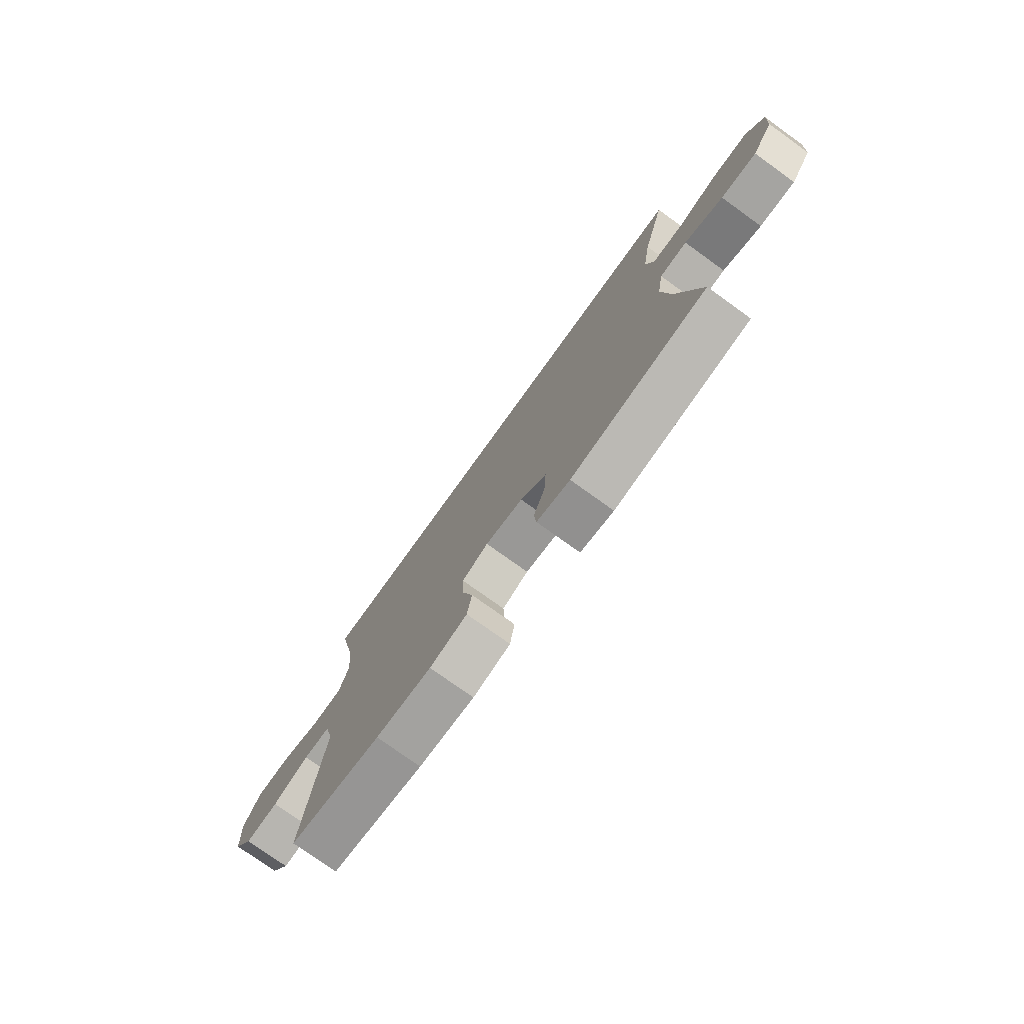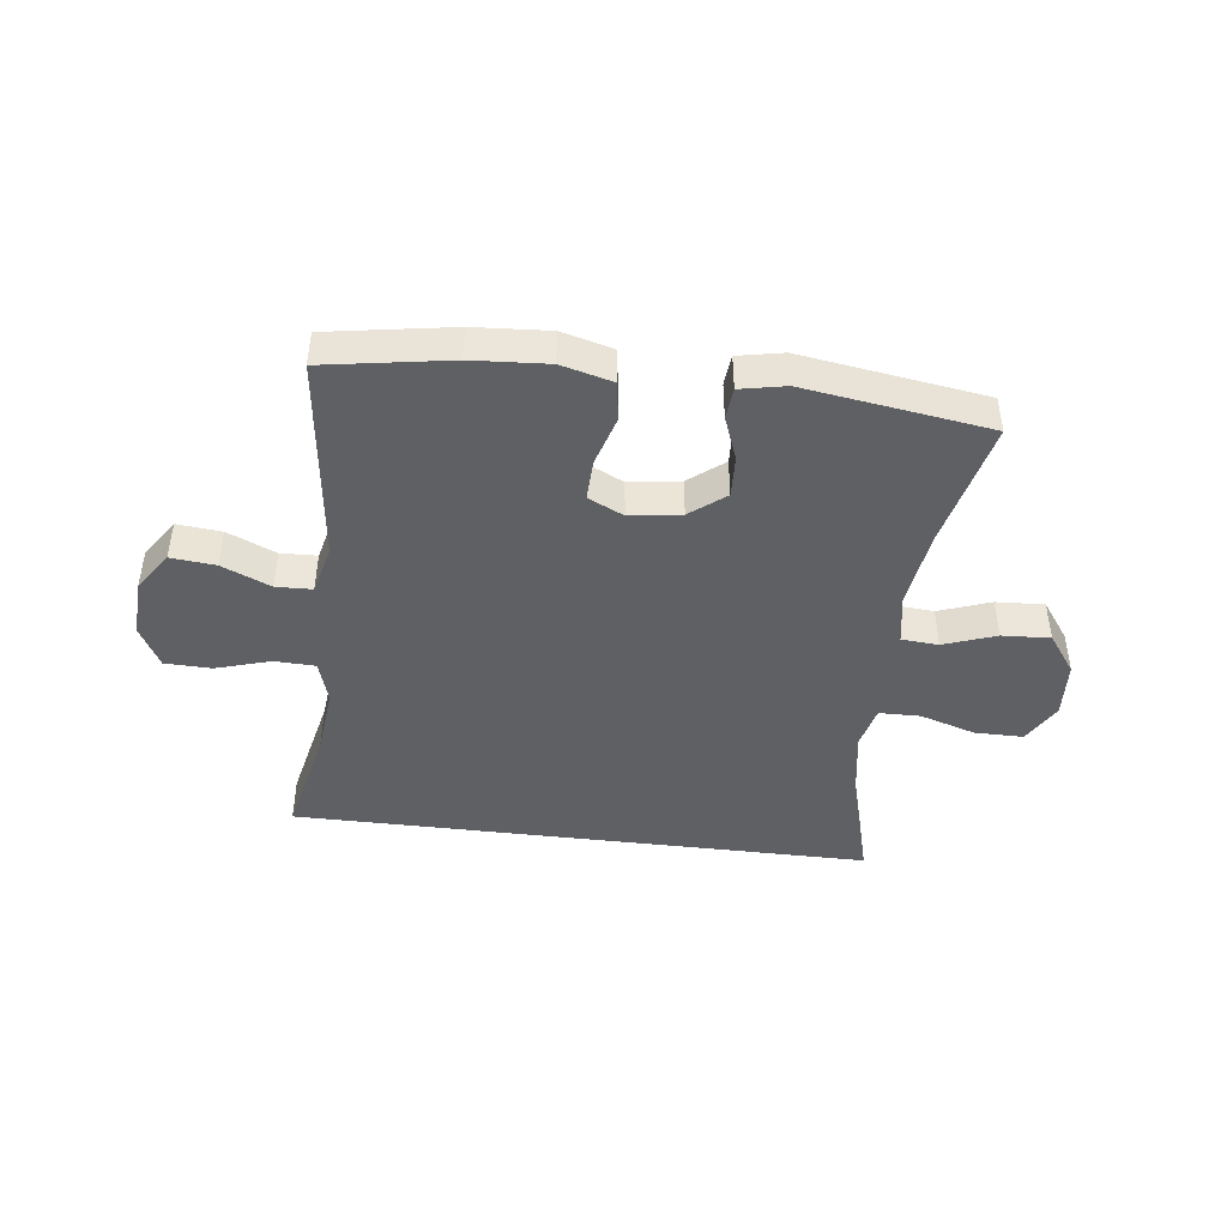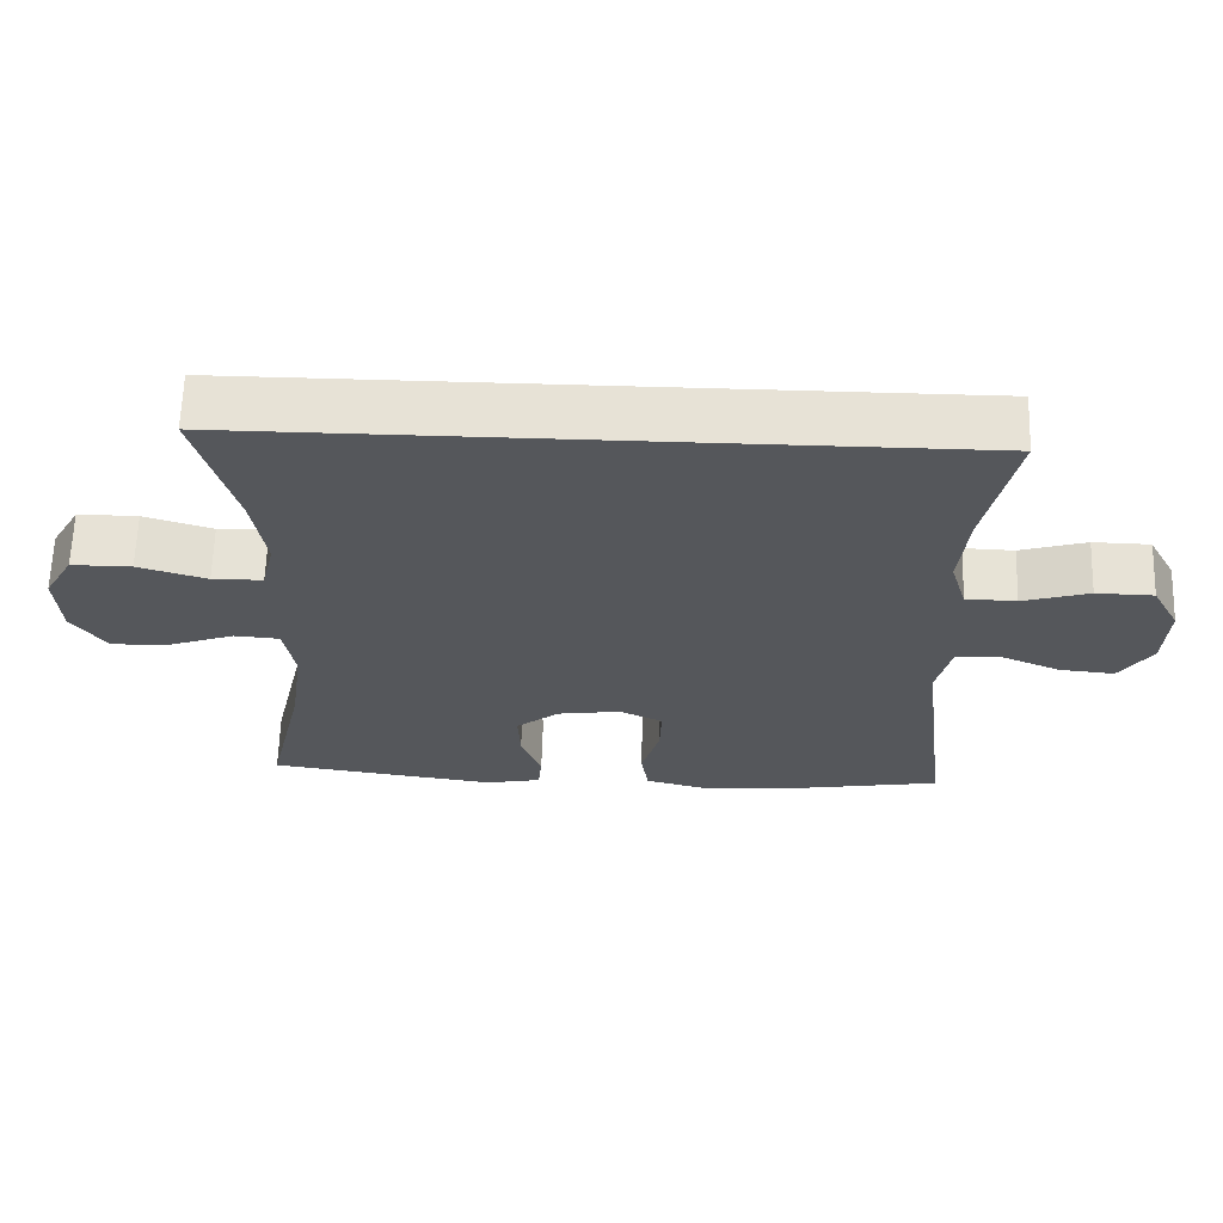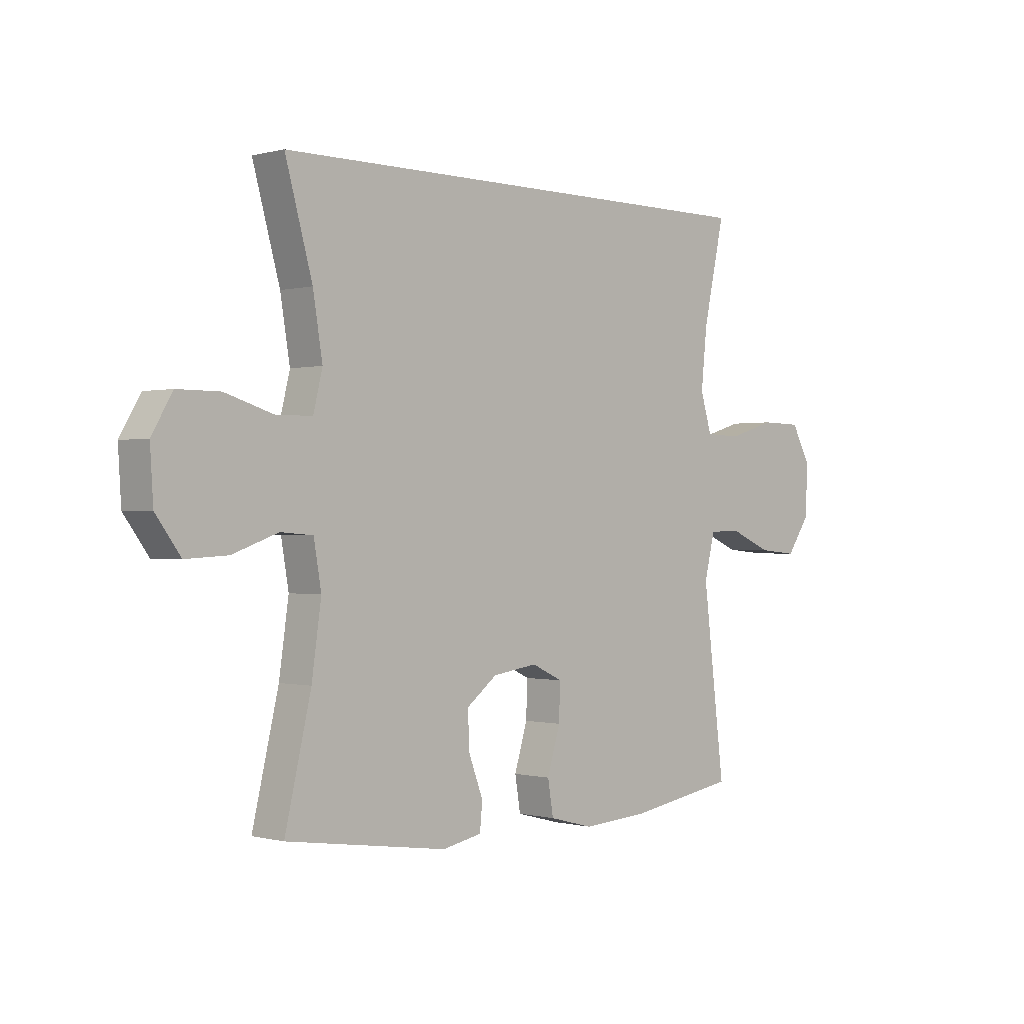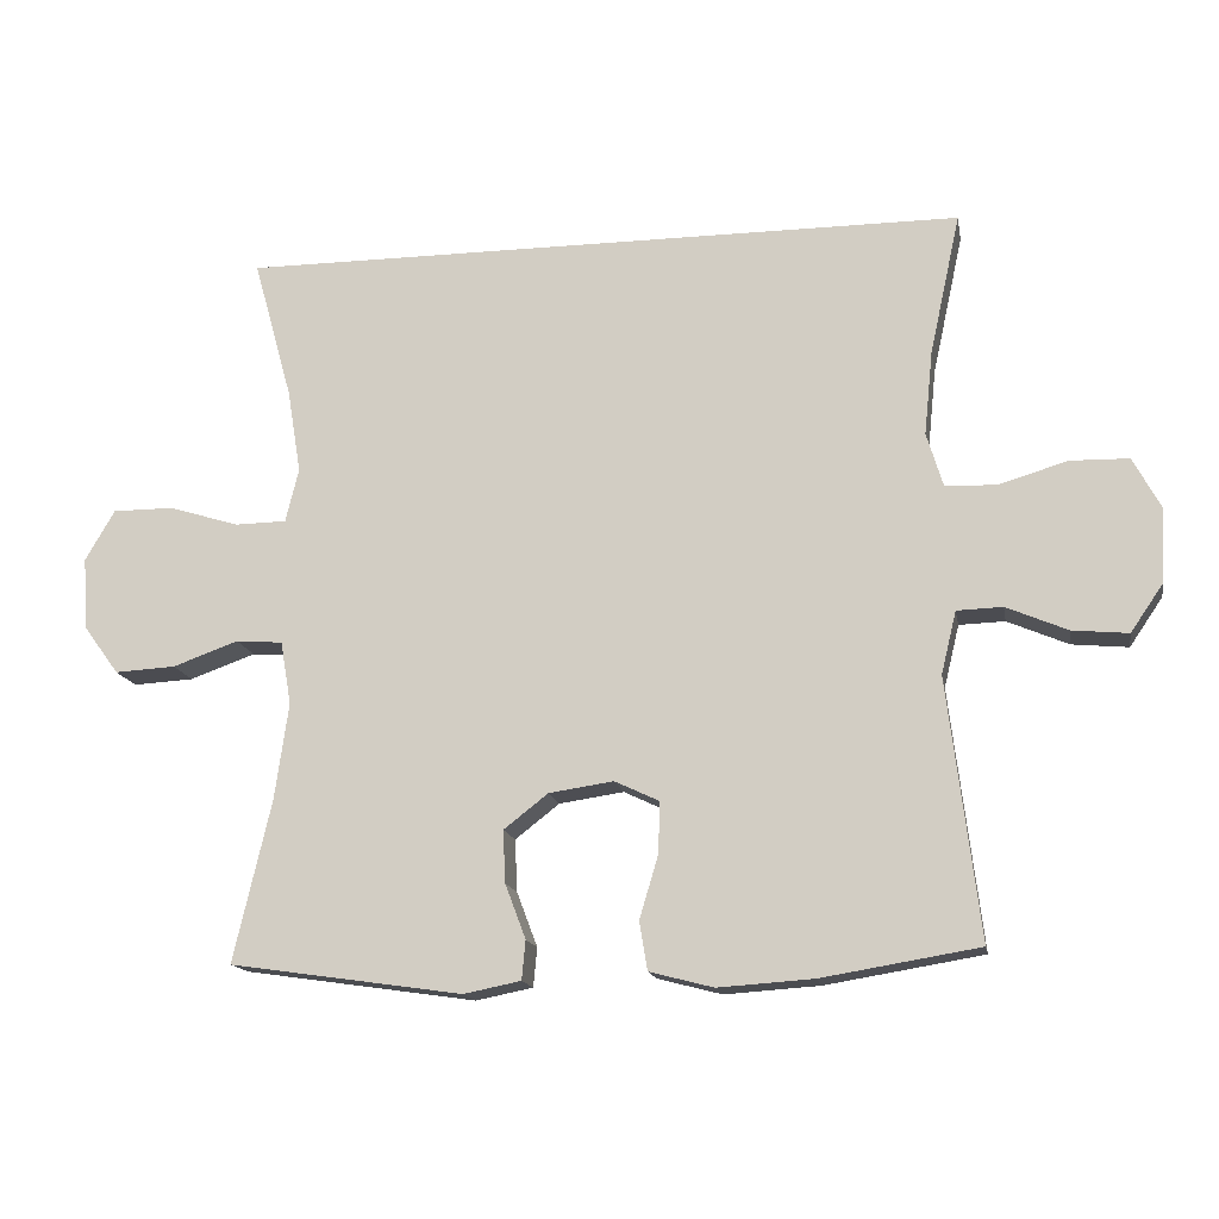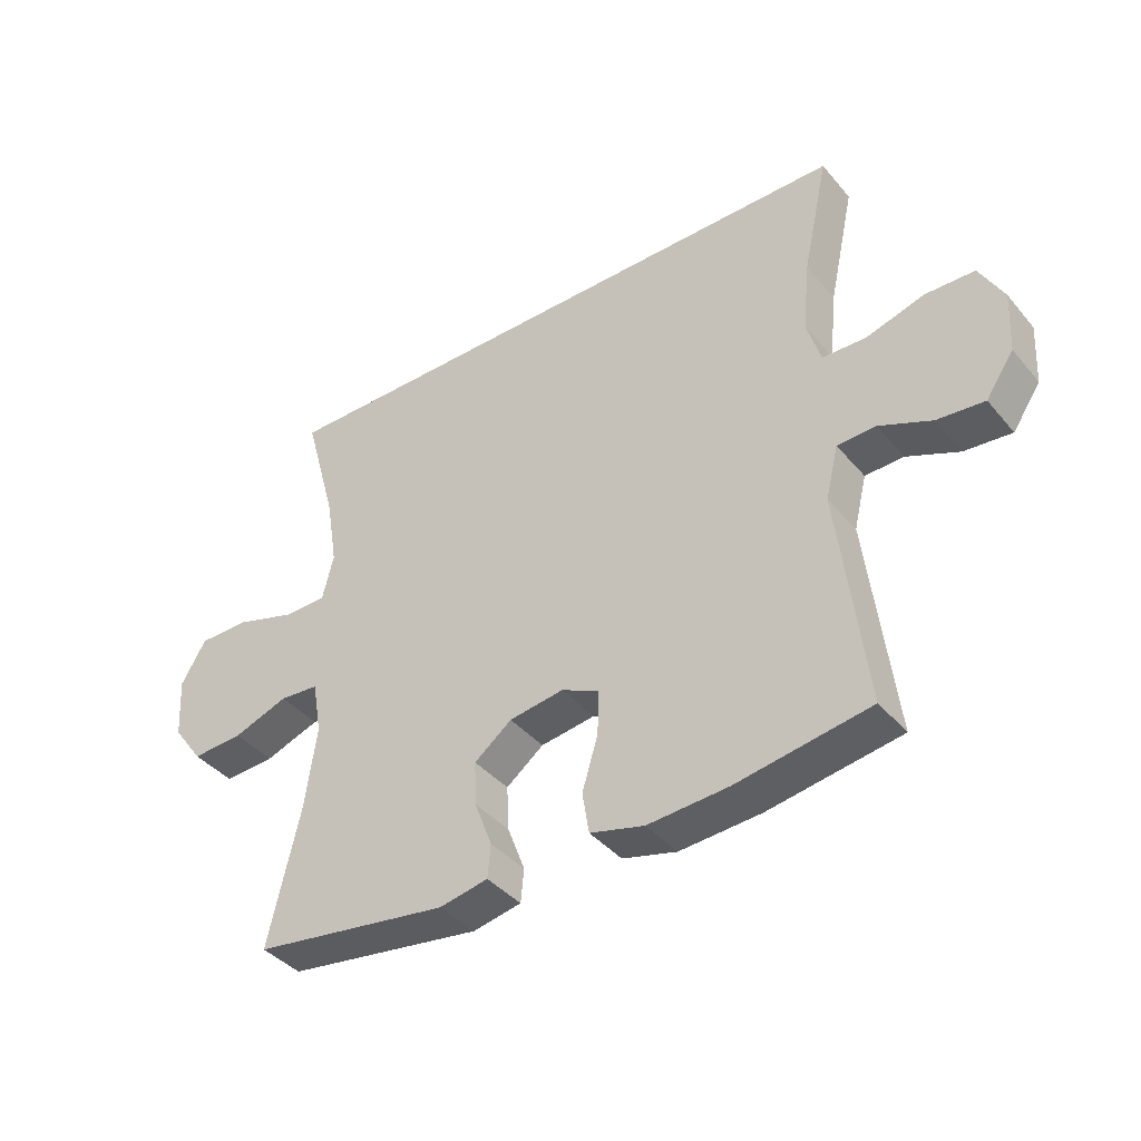
<metadata>
{"format":"obj","ext":"obj","renderer":"f3d","projection":"perspective","resolution":1024,"background":"white","views":[{"elev":-76.1,"azim":-125.7,"up":"+Z"},{"elev":-44.6,"azim":173.0,"up":"+Y"},{"elev":63.4,"azim":1.7,"up":"+Z"},{"elev":-0.2,"azim":-45.5,"up":"+Z"},{"elev":-15.2,"azim":10.2,"up":"+Z"},{"elev":-39.8,"azim":35.7,"up":"+Z"}]}
</metadata>
<code>
o path5258
v -0.1888 0.0375 -0.5465
v -0.1102 0.0375 -0.5308
v -0.1052 0.0375 -0.4769
v -0.1335 0.0375 -0.4018
v -0.1368 0.0375 -0.3298
v -0.07583 0.0375 -0.2823
v 0.01306 0.0375 -0.2693
v 0.07437 0.0375 -0.2982
v 0.07188 0.0375 -0.3694
v 0.04615 0.0375 -0.4554
v 0.05698 0.0375 -0.5224
v 0.1452 0.0375 -0.5453
v 0.2762 0.0375 -0.5365
v 0.4931 0.0375 -0.5005
v 0.4496 0.0375 -0.1427
v 0.4705 0.0375 -0.05662
v 0.5334 0.0375 -0.05458
v 0.6177 0.0375 -0.09054
v 0.695 0.0375 -0.09784
v 0.7405 0.0375 -0.03122
v 0.746 0.0375 0.06886
v 0.7071 0.0375 0.1405
v 0.6263 0.0375 0.1422
v 0.5325 0.0375 0.114
v 0.4614 0.0375 0.1162
v 0.4388 0.0375 0.191
v 0.4507 0.0375 0.3069
v 0.4931 0.0375 0.5015
v -0.5086 0.0375 0.5015
v -0.4547 0.0375 0.3071
v -0.4359 0.0375 0.1914
v -0.4539 0.0375 0.1173
v -0.5248 0.0375 0.1161
v -0.6213 0.0375 0.1458
v -0.7053 0.0375 0.1458
v -0.7459 0.0375 0.07609
v -0.7398 0.0375 -0.0228
v -0.6907 0.0375 -0.08991
v -0.6072 0.0375 -0.08531
v -0.517 0.0375 -0.05299
v -0.453 0.0375 -0.05794
v -0.438 0.0375 -0.145
v -0.4569 0.0375 -0.2781
v -0.5086 0.0375 -0.5005
v -0.1888 -0.0375 -0.5465
v -0.1102 -0.0375 -0.5308
v -0.1052 -0.0375 -0.4769
v -0.1335 -0.0375 -0.4018
v -0.1368 -0.0375 -0.3298
v -0.07583 -0.0375 -0.2823
v 0.01306 -0.0375 -0.2693
v 0.07437 -0.0375 -0.2982
v 0.07188 -0.0375 -0.3694
v 0.04615 -0.0375 -0.4554
v 0.05698 -0.0375 -0.5224
v 0.1452 -0.0375 -0.5453
v 0.2762 -0.0375 -0.5365
v 0.4931 -0.0375 -0.5005
v 0.4496 -0.0375 -0.1427
v 0.4705 -0.0375 -0.05662
v 0.5334 -0.0375 -0.05458
v 0.6177 -0.0375 -0.09054
v 0.695 -0.0375 -0.09784
v 0.7405 -0.0375 -0.03122
v 0.746 -0.0375 0.06886
v 0.7071 -0.0375 0.1405
v 0.6263 -0.0375 0.1422
v 0.5325 -0.0375 0.114
v 0.4614 -0.0375 0.1162
v 0.4388 -0.0375 0.191
v 0.4507 -0.0375 0.3069
v 0.4931 -0.0375 0.5015
v -0.5086 -0.0375 0.5015
v -0.4547 -0.0375 0.3071
v -0.4359 -0.0375 0.1914
v -0.4539 -0.0375 0.1173
v -0.5248 -0.0375 0.1161
v -0.6213 -0.0375 0.1458
v -0.7053 -0.0375 0.1458
v -0.7459 -0.0375 0.07609
v -0.7398 -0.0375 -0.0228
v -0.6907 -0.0375 -0.08991
v -0.6072 -0.0375 -0.08531
v -0.517 -0.0375 -0.05299
v -0.453 -0.0375 -0.05794
v -0.438 -0.0375 -0.145
v -0.4569 -0.0375 -0.2781
v -0.5086 -0.0375 -0.5005
v -0.7053 0.0375 0.1458
v -0.7459 0.0375 0.07609
v -0.7398 0.0375 -0.0228
v -0.6907 0.0375 -0.08991
v -0.6213 0.0375 0.1458
v -0.6072 0.0375 -0.08531
v -0.5248 0.0375 0.1161
v -0.517 0.0375 -0.05299
v -0.4539 0.0375 0.1173
v -0.4539 0.0375 0.1173
v -0.453 0.0375 -0.05794
v -0.453 0.0375 -0.05794
v 0.4931 0.0375 0.5015
v 0.4931 0.0375 0.5015
v -0.5086 0.0375 0.5015
v -0.5086 0.0375 0.5015
v -0.4569 0.0375 -0.2781
v -0.5086 0.0375 -0.5005
v -0.5086 0.0375 -0.5005
v -0.4547 0.0375 0.3071
v -0.438 0.0375 -0.145
v -0.4359 0.0375 0.1914
v -0.1888 0.0375 -0.5465
v -0.1335 0.0375 -0.4018
v -0.1368 0.0375 -0.3298
v -0.1102 0.0375 -0.5308
v -0.1102 0.0375 -0.5308
v -0.07583 0.0375 -0.2823
v -0.1052 0.0375 -0.4769
v 0.01306 0.0375 -0.2693
v 0.07437 0.0375 -0.2982
v 0.07437 0.0375 -0.2982
v 0.07188 0.0375 -0.3694
v 0.04615 0.0375 -0.4554
v 0.05698 0.0375 -0.5224
v 0.05698 0.0375 -0.5224
v 0.1452 0.0375 -0.5453
v 0.4507 0.0375 0.3069
v 0.2762 0.0375 -0.5365
v 0.4388 0.0375 0.191
v 0.4614 0.0375 0.1162
v 0.4614 0.0375 0.1162
v 0.4496 0.0375 -0.1427
v 0.4705 0.0375 -0.05662
v 0.4705 0.0375 -0.05662
v 0.5325 0.0375 0.114
v 0.4931 0.0375 -0.5005
v 0.4931 0.0375 -0.5005
v 0.5334 0.0375 -0.05458
v 0.6263 0.0375 0.1422
v 0.6177 0.0375 -0.09054
v 0.695 0.0375 -0.09784
v 0.695 0.0375 -0.09784
v 0.7071 0.0375 0.1405
v 0.7071 0.0375 0.1405
v 0.7405 0.0375 -0.03122
v 0.746 0.0375 0.06886
v -0.7053 -0.0375 0.1458
v -0.7459 -0.0375 0.07609
v -0.7398 -0.0375 -0.0228
v -0.6907 -0.0375 -0.08991
v -0.6213 -0.0375 0.1458
v -0.6072 -0.0375 -0.08531
v -0.5248 -0.0375 0.1161
v -0.517 -0.0375 -0.05299
v -0.4539 -0.0375 0.1173
v -0.4539 -0.0375 0.1173
v -0.453 -0.0375 -0.05794
v -0.453 -0.0375 -0.05794
v 0.4931 -0.0375 0.5015
v 0.4931 -0.0375 0.5015
v -0.5086 -0.0375 0.5015
v -0.5086 -0.0375 0.5015
v -0.4569 -0.0375 -0.2781
v -0.5086 -0.0375 -0.5005
v -0.5086 -0.0375 -0.5005
v -0.4547 -0.0375 0.3071
v -0.438 -0.0375 -0.145
v -0.4359 -0.0375 0.1914
v -0.1888 -0.0375 -0.5465
v -0.1335 -0.0375 -0.4018
v -0.1368 -0.0375 -0.3298
v -0.1102 -0.0375 -0.5308
v -0.1102 -0.0375 -0.5308
v -0.07583 -0.0375 -0.2823
v -0.1052 -0.0375 -0.4769
v 0.01306 -0.0375 -0.2693
v 0.07437 -0.0375 -0.2982
v 0.07437 -0.0375 -0.2982
v 0.07188 -0.0375 -0.3694
v 0.04615 -0.0375 -0.4554
v 0.05698 -0.0375 -0.5224
v 0.05698 -0.0375 -0.5224
v 0.1452 -0.0375 -0.5453
v 0.4507 -0.0375 0.3069
v 0.2762 -0.0375 -0.5365
v 0.4388 -0.0375 0.191
v 0.4614 -0.0375 0.1162
v 0.4614 -0.0375 0.1162
v 0.4496 -0.0375 -0.1427
v 0.4705 -0.0375 -0.05662
v 0.4705 -0.0375 -0.05662
v 0.5325 -0.0375 0.114
v 0.4931 -0.0375 -0.5005
v 0.4931 -0.0375 -0.5005
v 0.5334 -0.0375 -0.05458
v 0.6263 -0.0375 0.1422
v 0.6177 -0.0375 -0.09054
v 0.695 -0.0375 -0.09784
v 0.695 -0.0375 -0.09784
v 0.7071 -0.0375 0.1405
v 0.7071 -0.0375 0.1405
v 0.7405 -0.0375 -0.03122
v 0.746 -0.0375 0.06886
f 149 151 148
f 166 173 156
f 162 170 166
f 156 173 154
f 202 196 201
f 189 176 188
f 151 150 148
f 195 196 202
f 175 189 186
f 169 168 174
f 188 184 192
f 194 196 195
f 168 169 162
f 154 153 156
f 165 158 160
f 188 176 184
f 195 202 199
f 167 173 175
f 167 175 185
f 152 153 154
f 154 173 167
f 201 196 197
f 166 170 173
f 171 174 168
f 178 179 182
f 189 175 176
f 147 148 150
f 170 162 169
f 191 194 195
f 168 162 163
f 182 179 180
f 150 151 152
f 167 183 165
f 186 189 191
f 185 175 186
f 146 147 150
f 153 152 151
f 176 178 184
f 165 183 158
f 189 194 191
f 167 185 183
f 184 178 182
f 35 36 80 79
f 36 37 81 80
f 37 38 82 81
f 34 35 79 78
f 38 39 83 82
f 33 34 78 77
f 39 40 84 83
f 98 33 77 155
f 40 100 157 84
f 102 104 161 159
f 43 107 164 87
f 29 30 74 73
f 42 43 87 86
f 30 31 75 74
f 31 32 76 75
f 41 42 86 85
f 44 1 45 88
f 4 5 49 48
f 1 115 172 45
f 5 6 50 49
f 3 4 48 47
f 2 3 47 46
f 6 7 51 50
f 7 120 177 51
f 9 10 54 53
f 10 124 181 54
f 11 12 56 55
f 8 9 53 52
f 27 28 72 71
f 12 13 57 56
f 26 27 71 70
f 130 26 70 187
f 15 133 190 59
f 24 25 69 68
f 136 15 59 193
f 13 14 58 57
f 16 17 61 60
f 23 24 68 67
f 17 18 62 61
f 18 141 198 62
f 143 23 67 200
f 19 20 64 63
f 21 22 66 65
f 20 21 65 64
f 92 91 94
f 109 99 116
f 105 109 113
f 99 97 116
f 145 144 139
f 132 131 119
f 94 91 93
f 138 145 139
f 118 129 132
f 112 117 111
f 131 135 127
f 137 138 139
f 111 105 112
f 97 99 96
f 108 103 101
f 131 127 119
f 138 142 145
f 110 118 116
f 110 128 118
f 95 97 96
f 97 110 116
f 144 140 139
f 109 116 113
f 114 111 117
f 121 125 122
f 132 119 118
f 90 93 91
f 113 112 105
f 134 138 137
f 111 106 105
f 125 123 122
f 93 95 94
f 110 108 126
f 129 134 132
f 128 129 118
f 89 93 90
f 96 94 95
f 119 127 121
f 108 101 126
f 132 134 137
f 110 126 128
f 127 125 121

</code>
